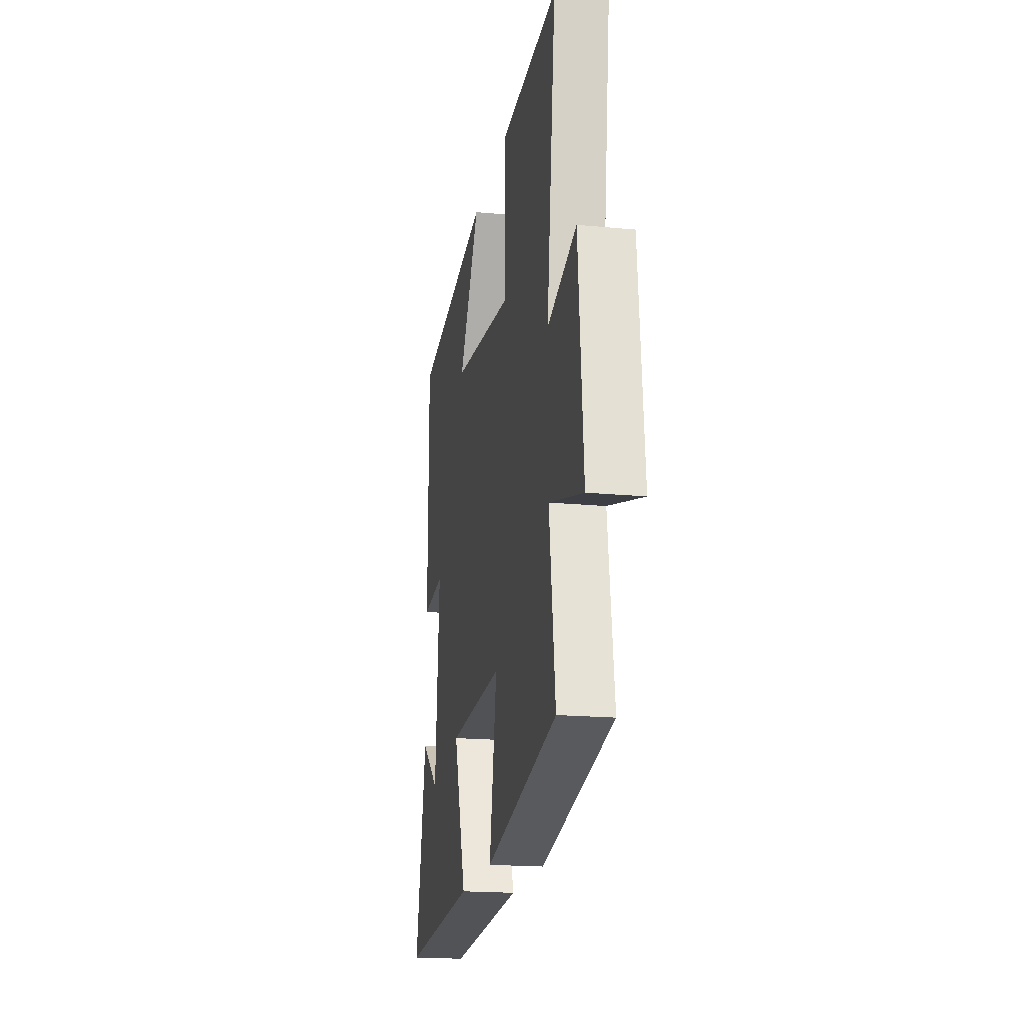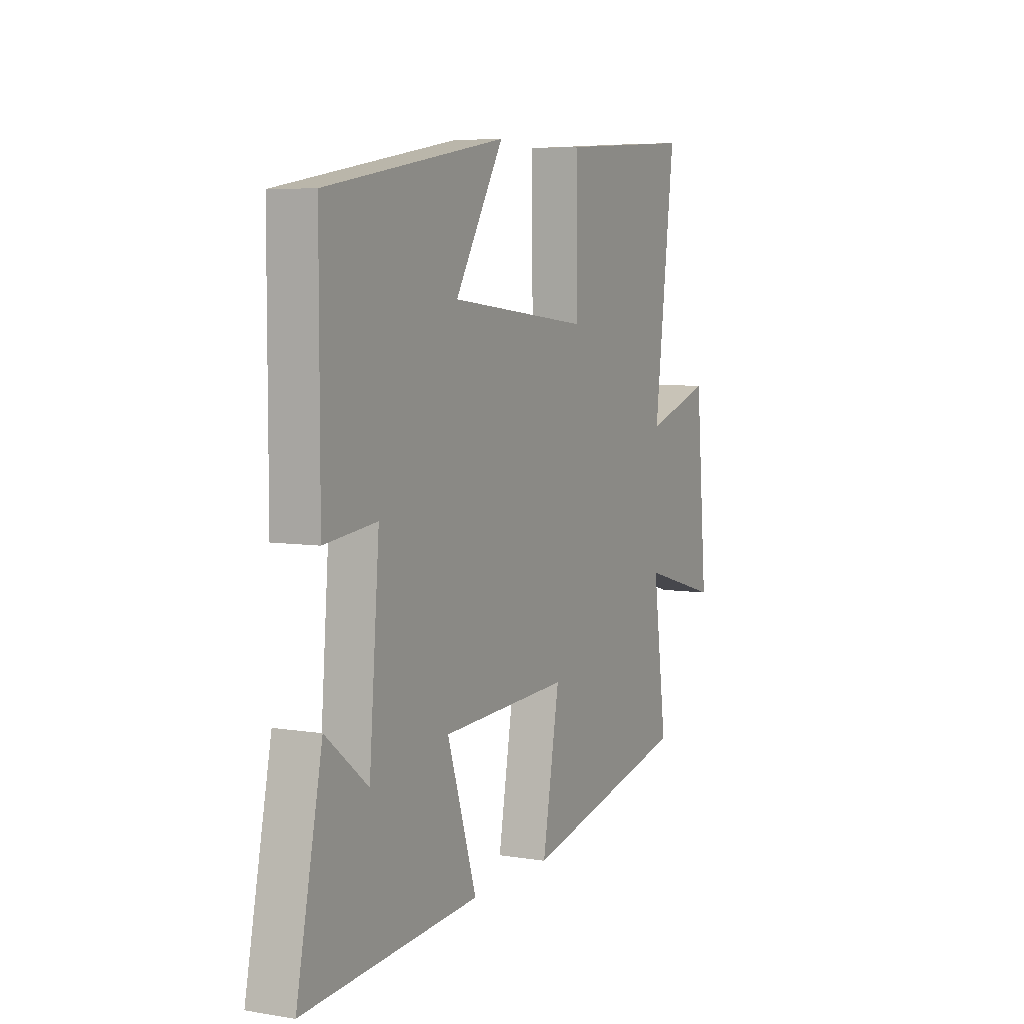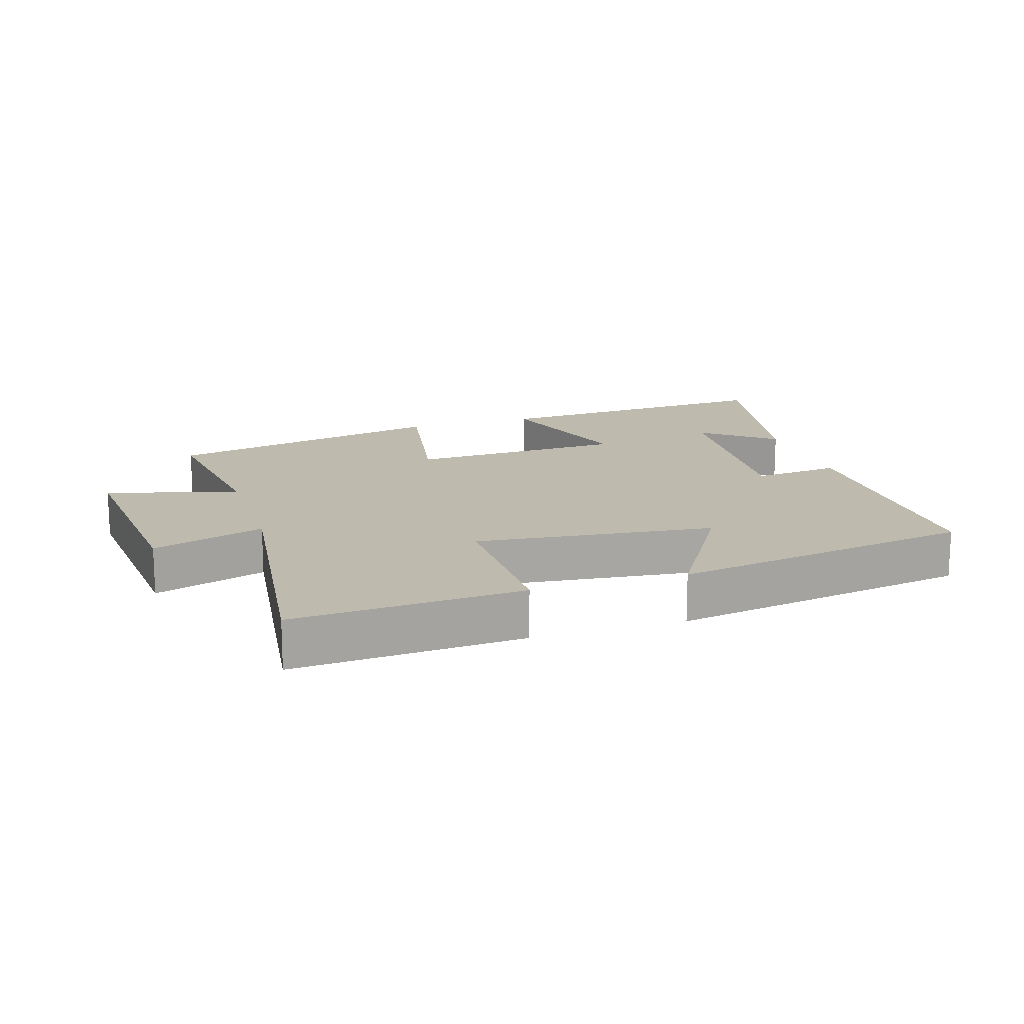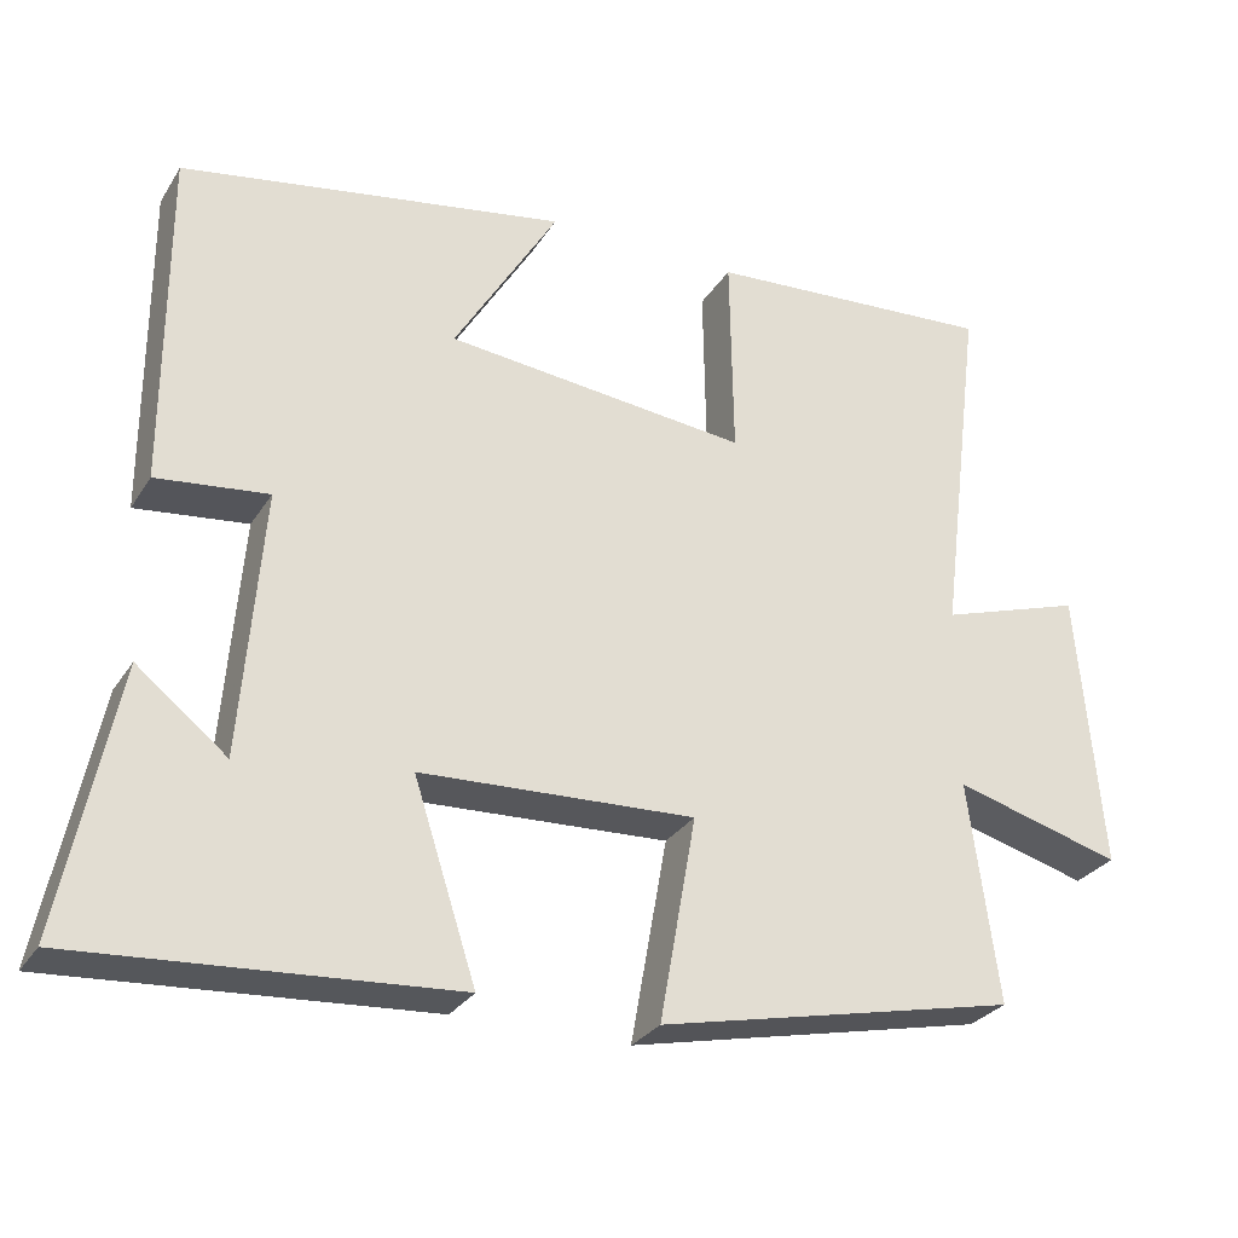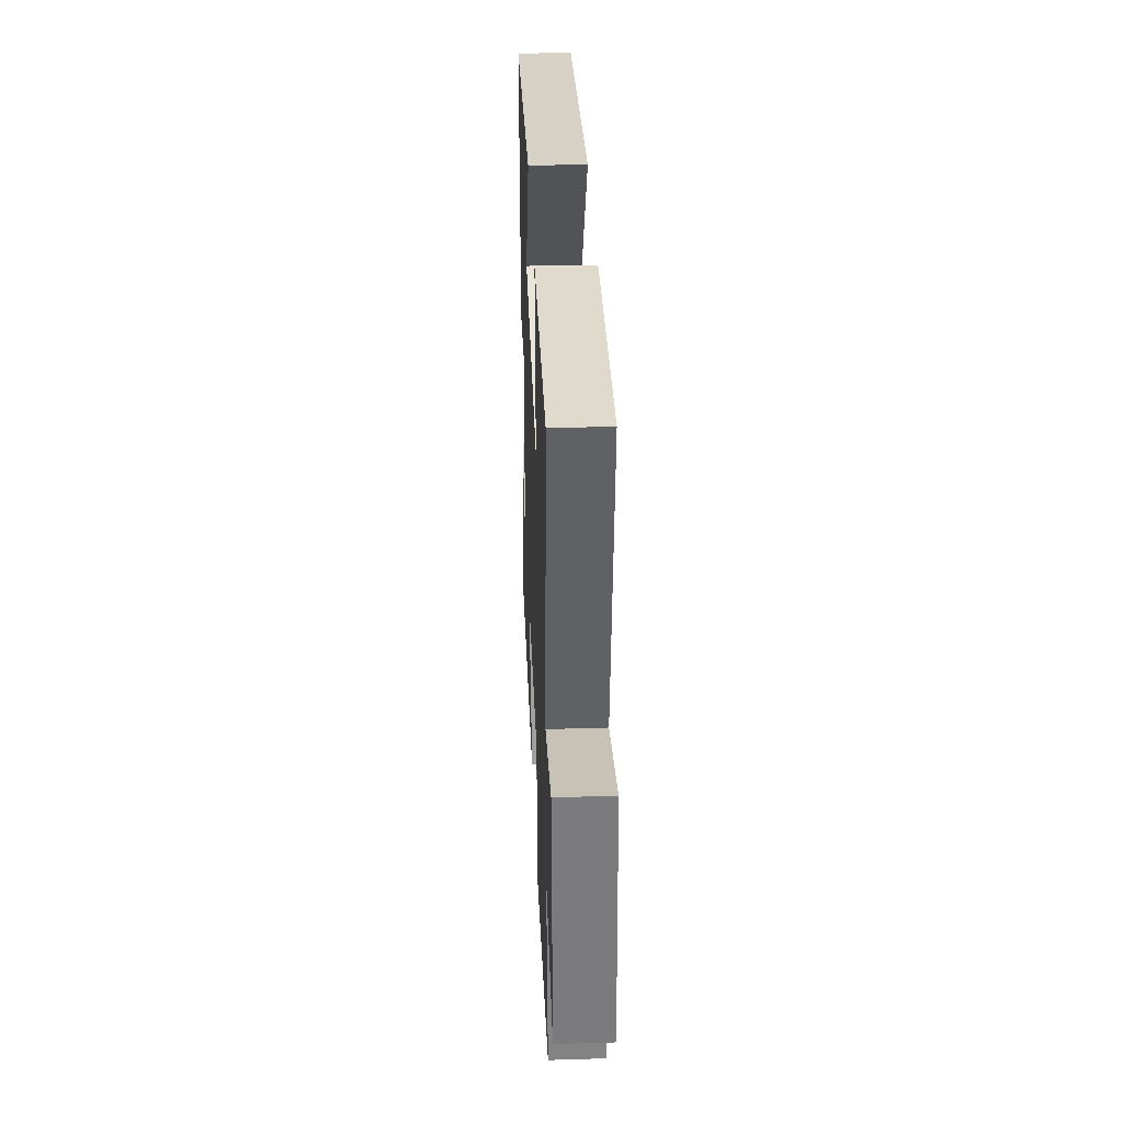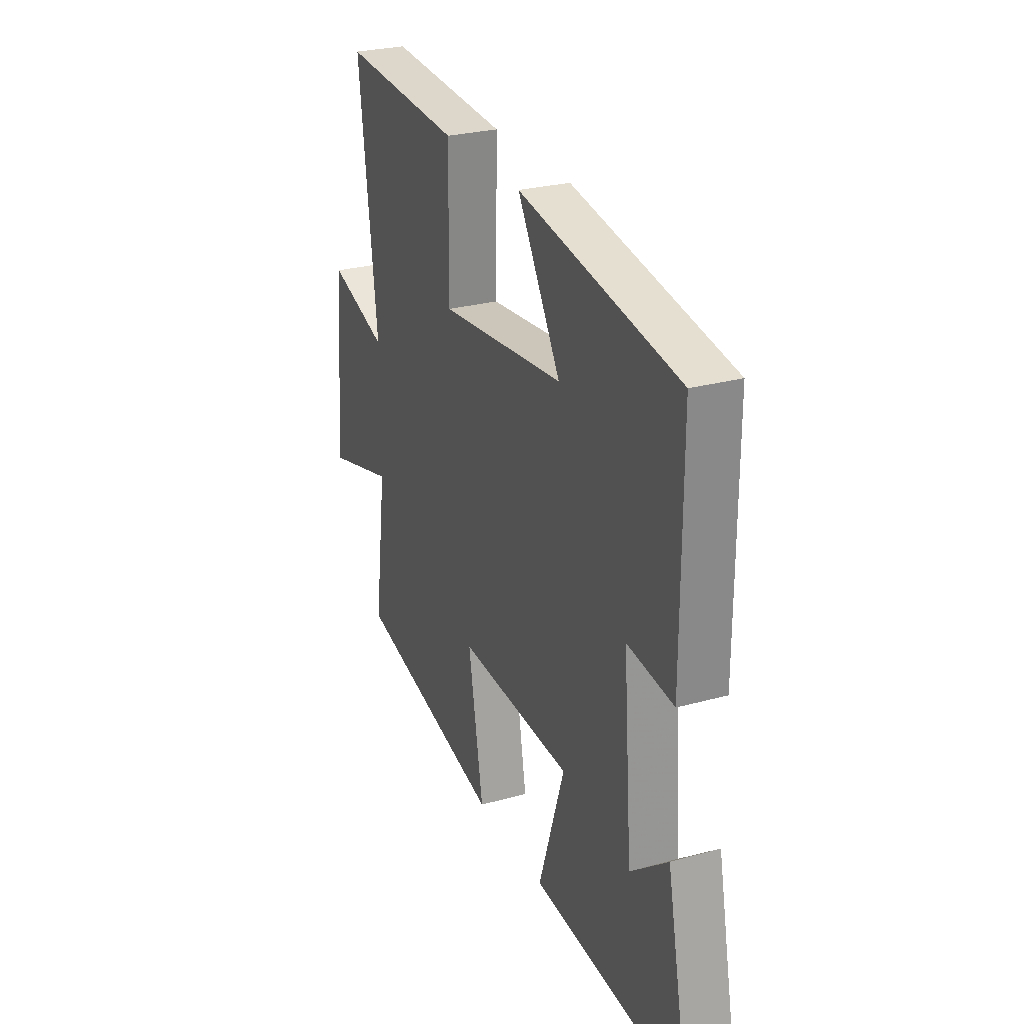
<metadata>
{"format":"obj","ext":"obj","renderer":"f3d","projection":"perspective","resolution":1024,"background":"white","views":[{"elev":-18.7,"azim":-100.4,"up":"+Z"},{"elev":6.1,"azim":116.3,"up":"+Z"},{"elev":15.8,"azim":-17.5,"up":"+Y"},{"elev":-28.6,"azim":153.9,"up":"+Z"},{"elev":36.7,"azim":-92.3,"up":"+Z"},{"elev":27.1,"azim":66.8,"up":"+Z"}]}
</metadata>
<code>
v 0.5 0.07 0.422
v 0.5 0.07 0.013
v 0.365 0.07 0.028
v 0.391 0.07 -0.294
v 0.5 0.07 -0.207
v 0.566 0.07 -0.53
v 0.112 0.07 -0.5
v 0.188 0.07 -0.266
v -0.144 0.07 -0.252
v -0.1 0.07 -0.5
v -0.536 0.07 -0.405
v -0.5 0.07 -0.138
v -0.703 0.07 -0.195
v -0.673 0.07 0.143
v -0.5 0.07 0.088
v -0.554 0.07 0.522
v -0.202 0.07 0.5
v -0.206 0.07 0.252
v 0.16 0.07 0.292
v 0.034 0.07 0.5
v 0.5 0 0.422
v 0.5 0 0.013
v 0.365 0 0.028
v 0.391 0 -0.294
v 0.5 0 -0.207
v 0.566 0 -0.53
v 0.112 0 -0.5
v 0.188 0 -0.266
v -0.144 0 -0.252
v -0.1 0 -0.5
v -0.536 0 -0.405
v -0.5 0 -0.138
v -0.703 0 -0.195
v -0.673 0 0.143
v -0.5 0 0.088
v -0.554 0 0.522
v -0.202 0 0.5
v -0.206 0 0.252
v 0.16 0 0.292
v 0.034 0 0.5
f 19 20 1 2
f 18 19 2 3
f 15 16 17 18
f 15 18 3 4
f 12 13 14 15
f 12 15 4
f 9 10 11 12
f 8 9 12
f 8 12 4
f 7 8 4
f 6 7 4
f 4 5 6
f 22 21 40 39
f 23 22 39 38
f 38 37 36 35
f 24 23 38 35
f 35 34 33 32
f 24 35 32
f 32 31 30 29
f 32 29 28
f 24 32 28
f 24 28 27
f 24 27 26
f 26 25 24
f 1 21 22 2
f 2 22 23 3
f 3 23 24 4
f 4 24 25 5
f 5 25 26 6
f 6 26 27 7
f 7 27 28 8
f 8 28 29 9
f 9 29 30 10
f 10 30 31 11
f 11 31 32 12
f 12 32 33 13
f 13 33 34 14
f 14 34 35 15
f 15 35 36 16
f 16 36 37 17
f 17 37 38 18
f 18 38 39 19
f 19 39 40 20
f 20 40 21 1

</code>
